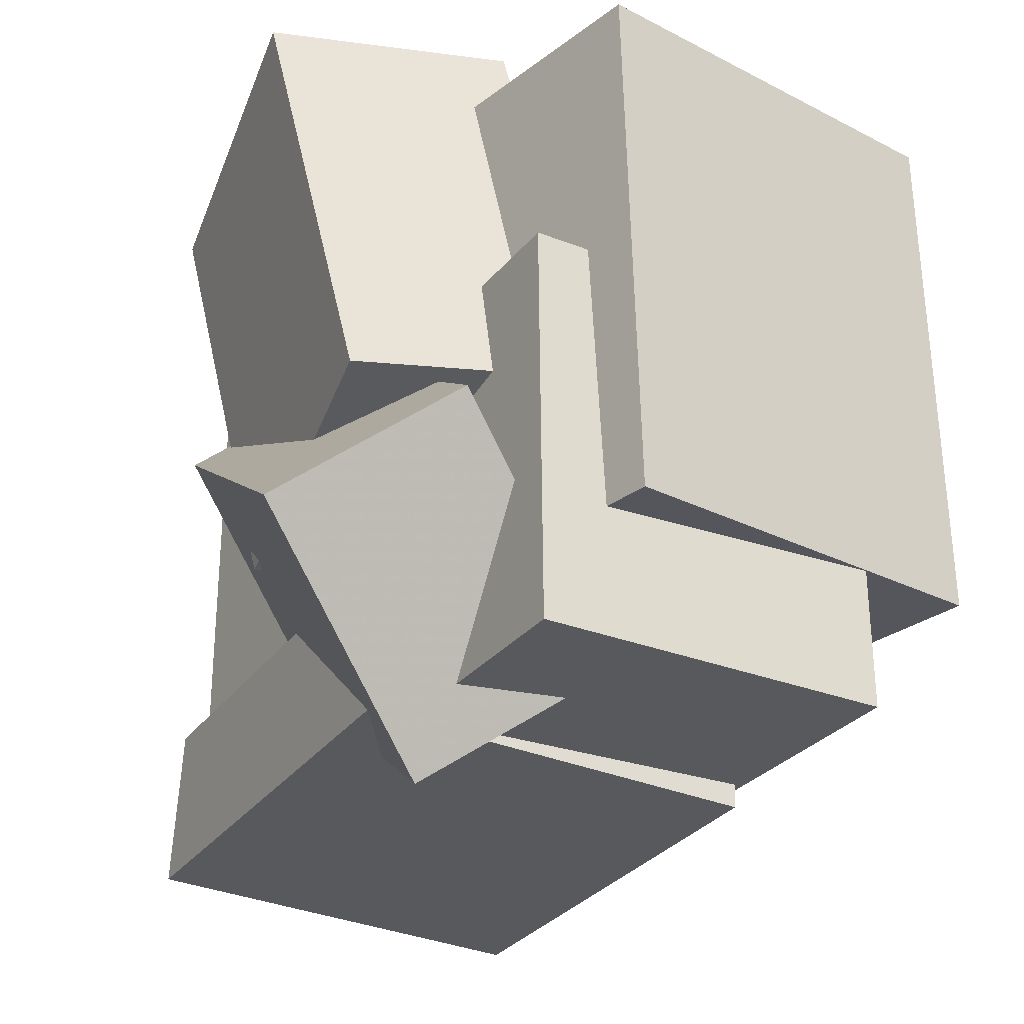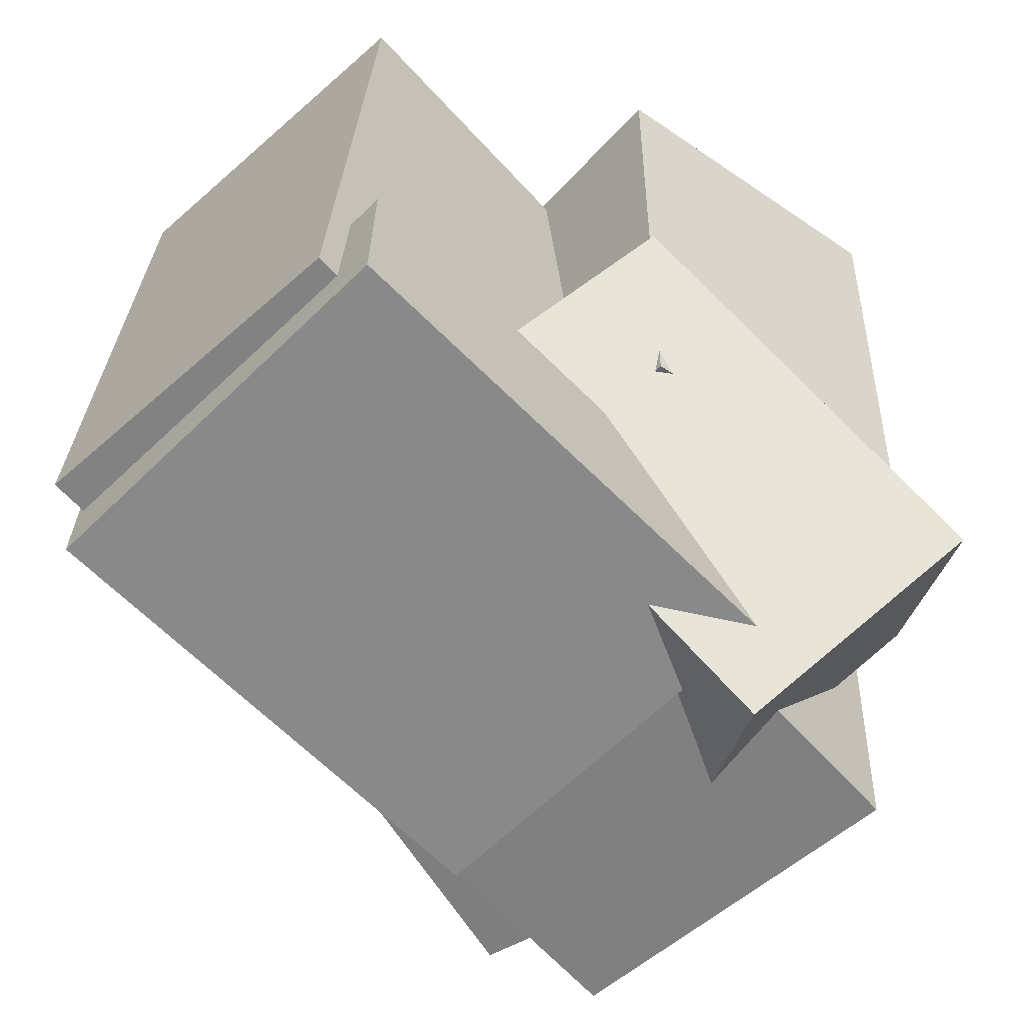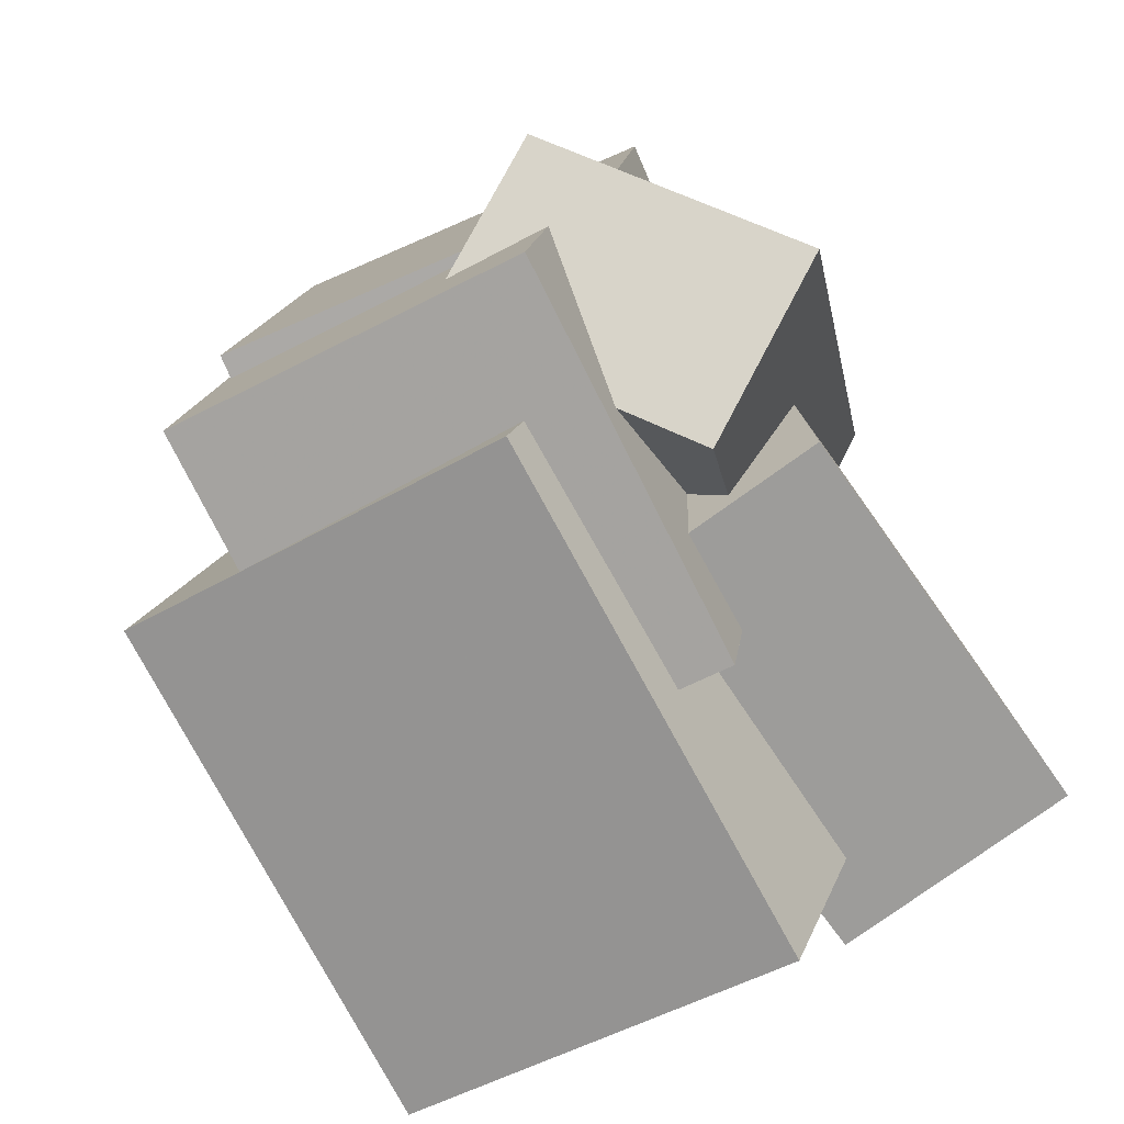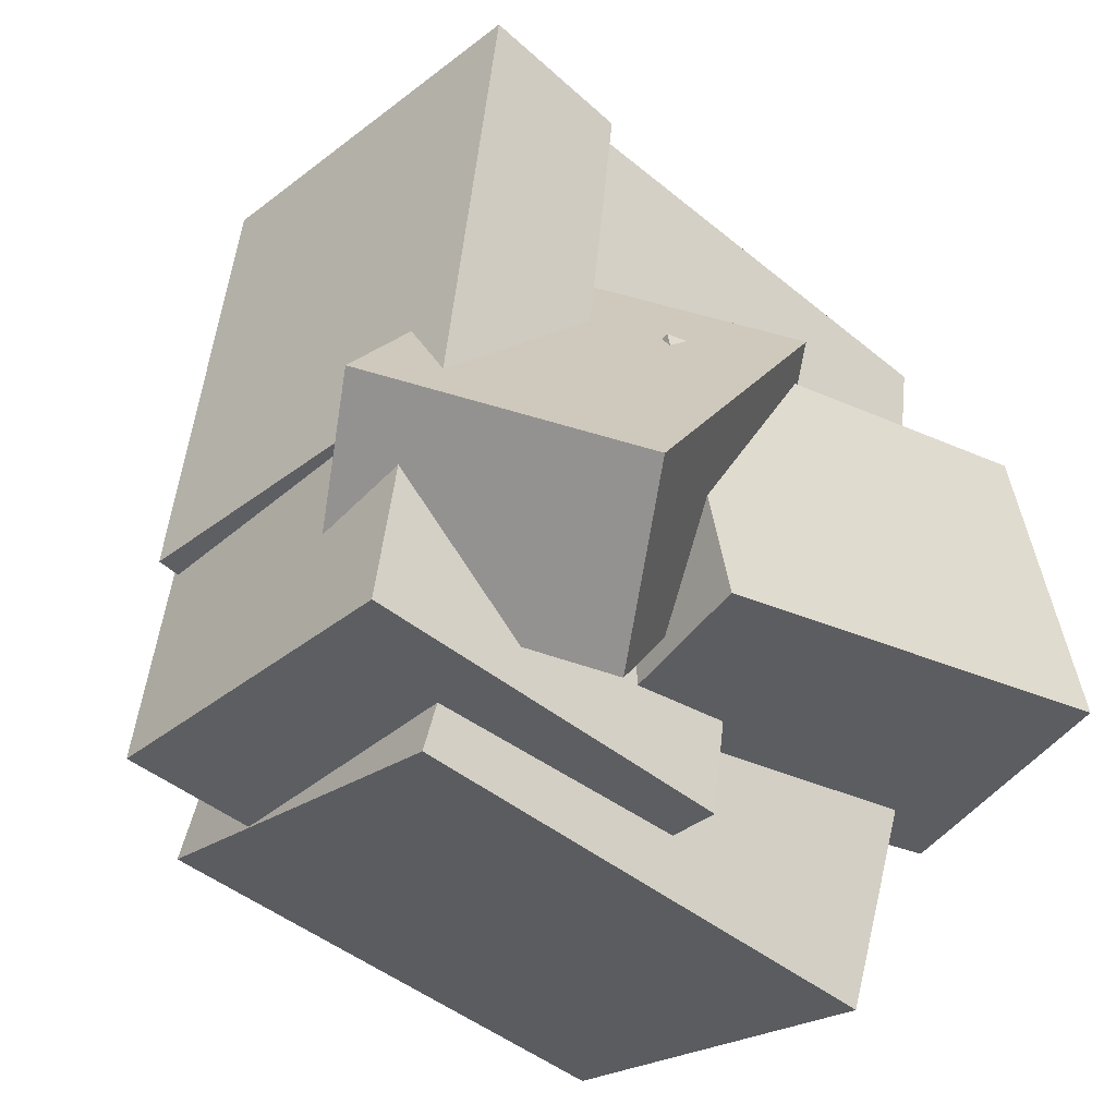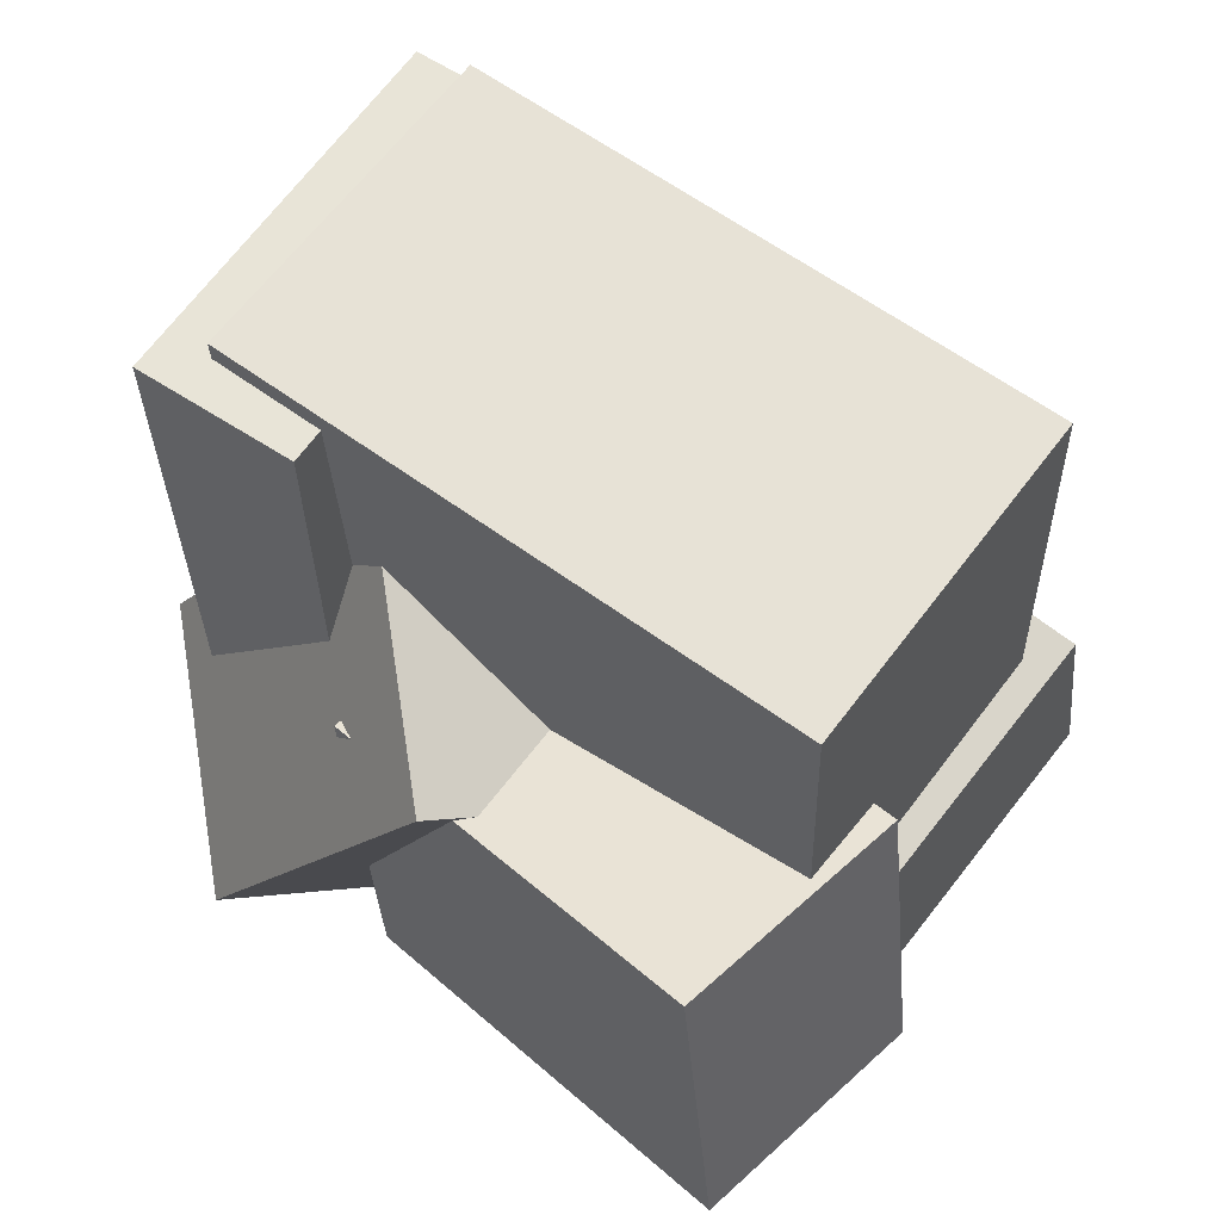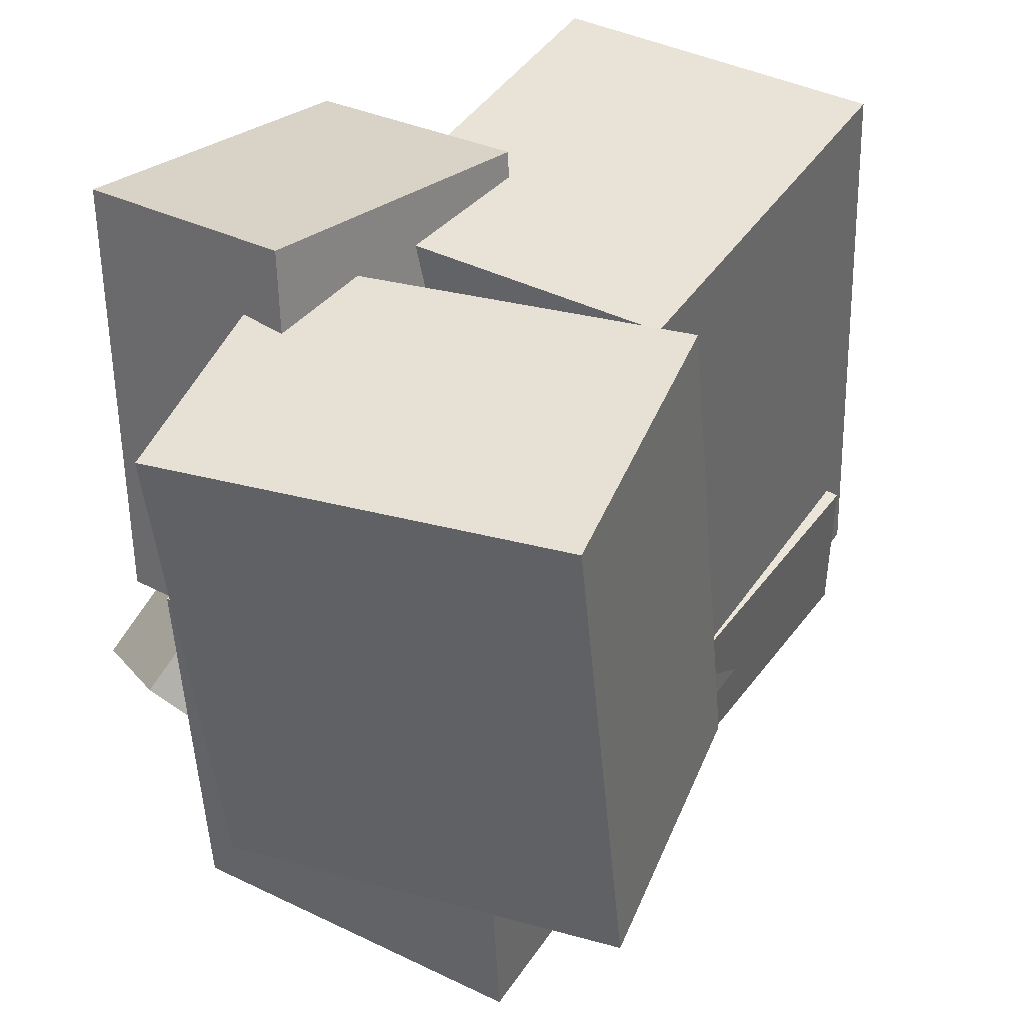
<metadata>
{"format":"obj","ext":"obj","renderer":"f3d","projection":"perspective","resolution":1024,"background":"white","views":[{"elev":-31.3,"azim":156.3,"up":"+Y"},{"elev":-60.2,"azim":49.0,"up":"+Y"},{"elev":-76.2,"azim":25.6,"up":"+Z"},{"elev":-43.6,"azim":46.2,"up":"+Z"},{"elev":56.0,"azim":125.9,"up":"+Z"},{"elev":41.4,"azim":-141.4,"up":"+Y"}]}
</metadata>
<code>
v 0.06308 -0.0708 -0.4662
v 0.03679 -0.1396 -0.0167
v 0.165 0.5354 -0.3674
v 0.1387 0.4666 0.08205
v 0.4189 -0.1325 -0.4548
v 0.3926 -0.2013 -0.00532
v 0.5208 0.4737 -0.356
v 0.4945 0.4049 0.09343
f 1.0 7.0 5.0
f 1.0 3.0 7.0
f 1.0 4.0 3.0
f 1.0 2.0 4.0
f 3.0 8.0 7.0
f 3.0 4.0 8.0
f 5.0 7.0 8.0
f 5.0 8.0 6.0
f 1.0 5.0 6.0
f 1.0 6.0 2.0
f 2.0 6.0 8.0
f 2.0 8.0 4.0
v -0.2595 -0.4309 -0.04042
v -0.1912 -0.4047 0.5556
v -0.2449 0.4288 -0.0799
v -0.1765 0.455 0.5161
v 0.2274 -0.4418 -0.09576
v 0.2958 -0.4156 0.5002
v 0.2421 0.418 -0.1352
v 0.3104 0.4442 0.4608
f 9.0 15.0 13.0
f 9.0 11.0 15.0
f 9.0 12.0 11.0
f 9.0 10.0 12.0
f 11.0 16.0 15.0
f 11.0 12.0 16.0
f 13.0 15.0 16.0
f 13.0 16.0 14.0
f 9.0 13.0 14.0
f 9.0 14.0 10.0
f 10.0 14.0 16.0
f 10.0 16.0 12.0
v 0.2978 -0.2034 -0.5606
v 0.02442 -0.4769 -0.3981
v 0.2498 0.1447 -0.05561
v -0.02359 -0.1288 0.1069
v 0.5192 -0.3515 -0.4374
v 0.2459 -0.625 -0.2749
v 0.4712 -0.00347 0.06756
v 0.1979 -0.277 0.2301
f 17.0 23.0 21.0
f 17.0 19.0 23.0
f 17.0 20.0 19.0
f 17.0 18.0 20.0
f 19.0 24.0 23.0
f 19.0 20.0 24.0
f 21.0 23.0 24.0
f 21.0 24.0 22.0
f 17.0 21.0 22.0
f 17.0 22.0 18.0
f 18.0 22.0 24.0
f 18.0 24.0 20.0
v -0.4867 -0.2925 -0.4548
v -0.3623 -0.2712 -0.04664
v -0.443 0.4471 -0.5067
v -0.3187 0.4684 -0.09853
v 0.08405 -0.3382 -0.6263
v 0.2084 -0.3169 -0.2182
v 0.1277 0.4013 -0.6782
v 0.2521 0.4226 -0.2701
f 25.0 31.0 29.0
f 25.0 27.0 31.0
f 25.0 28.0 27.0
f 25.0 26.0 28.0
f 27.0 32.0 31.0
f 27.0 28.0 32.0
f 29.0 31.0 32.0
f 29.0 32.0 30.0
f 25.0 29.0 30.0
f 25.0 30.0 26.0
f 26.0 30.0 32.0
f 26.0 32.0 28.0
v -0.2594 -0.5323 -0.1997
v -0.2058 -0.5018 0.509
v -0.2674 -0.2986 -0.2091
v -0.2138 -0.2682 0.4995
v 0.3003 -0.5148 -0.2428
v 0.3539 -0.4843 0.4659
v 0.2923 -0.2811 -0.2522
v 0.3459 -0.2507 0.4564
f 33.0 39.0 37.0
f 33.0 35.0 39.0
f 33.0 36.0 35.0
f 33.0 34.0 36.0
f 35.0 40.0 39.0
f 35.0 36.0 40.0
f 37.0 39.0 40.0
f 37.0 40.0 38.0
f 33.0 37.0 38.0
f 33.0 38.0 34.0
f 34.0 38.0 40.0
f 34.0 40.0 36.0
v -0.3103 -0.507 -0.5008
v -0.2482 -0.4926 -0.01333
v -0.2974 0.06341 -0.5193
v -0.2353 0.07778 -0.03178
v 0.1958 -0.5205 -0.5649
v 0.2579 -0.5061 -0.07745
v 0.2087 0.04989 -0.5834
v 0.2708 0.06426 -0.0959
f 41.0 47.0 45.0
f 41.0 43.0 47.0
f 41.0 44.0 43.0
f 41.0 42.0 44.0
f 43.0 48.0 47.0
f 43.0 44.0 48.0
f 45.0 47.0 48.0
f 45.0 48.0 46.0
f 41.0 45.0 46.0
f 41.0 46.0 42.0
f 42.0 46.0 48.0
f 42.0 48.0 44.0

</code>
